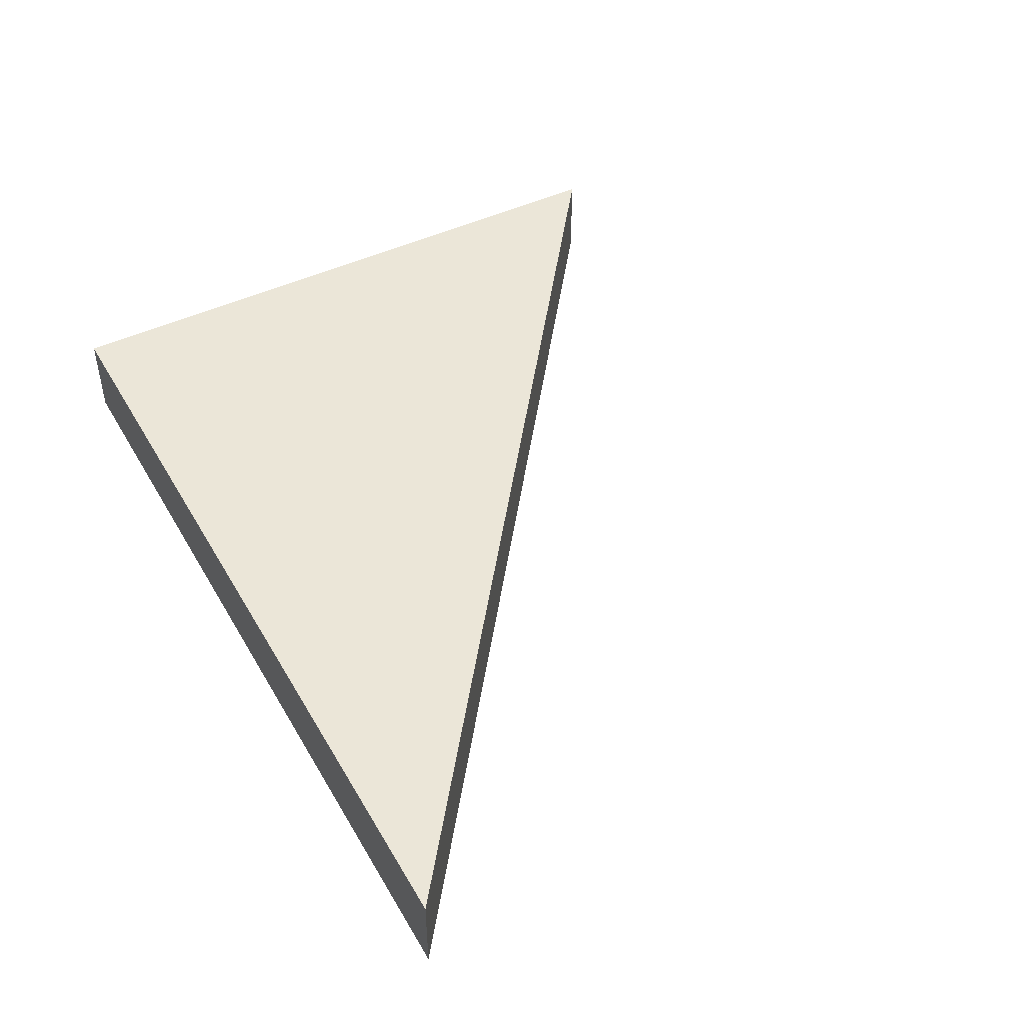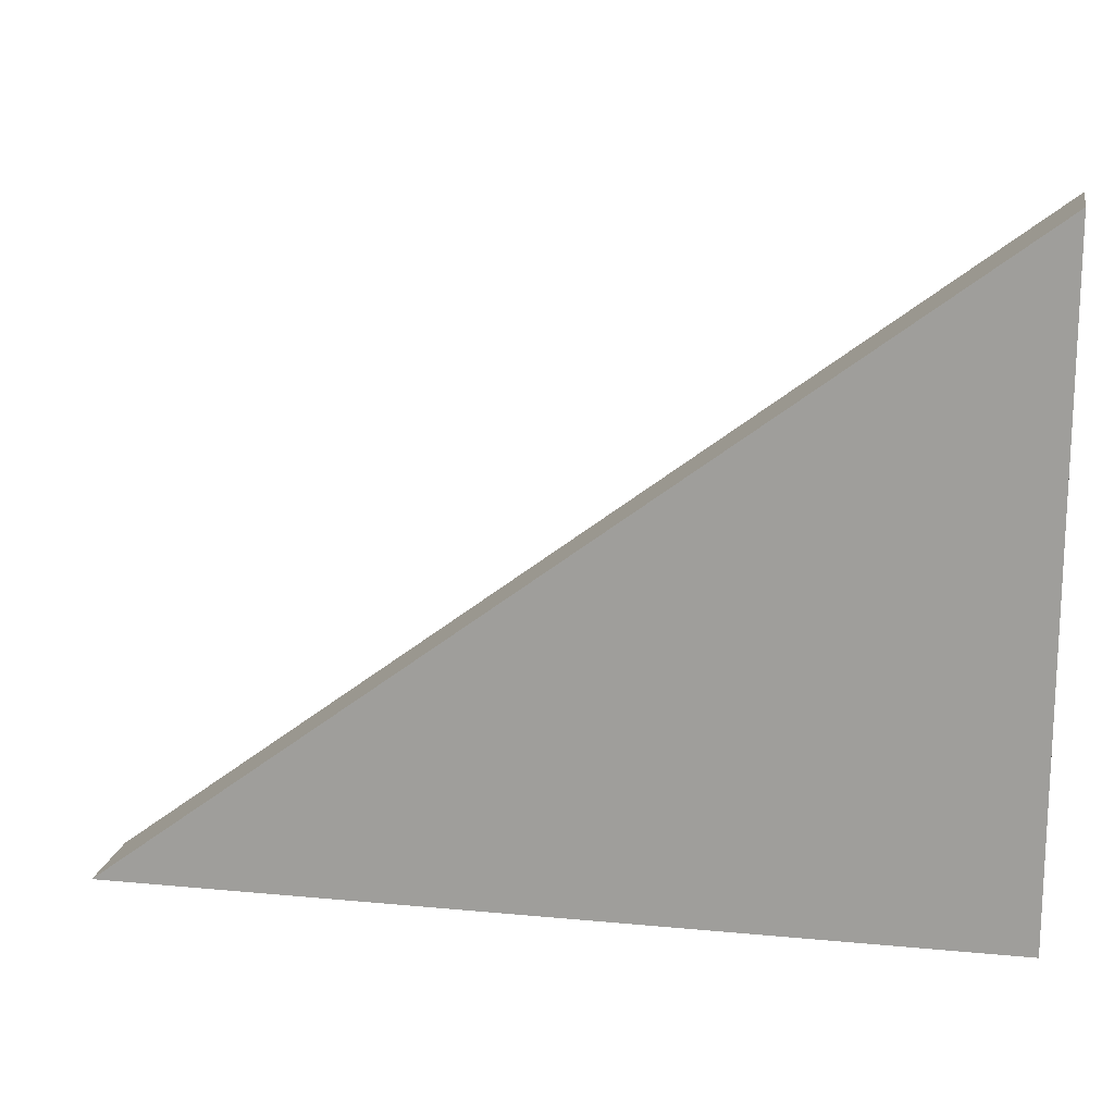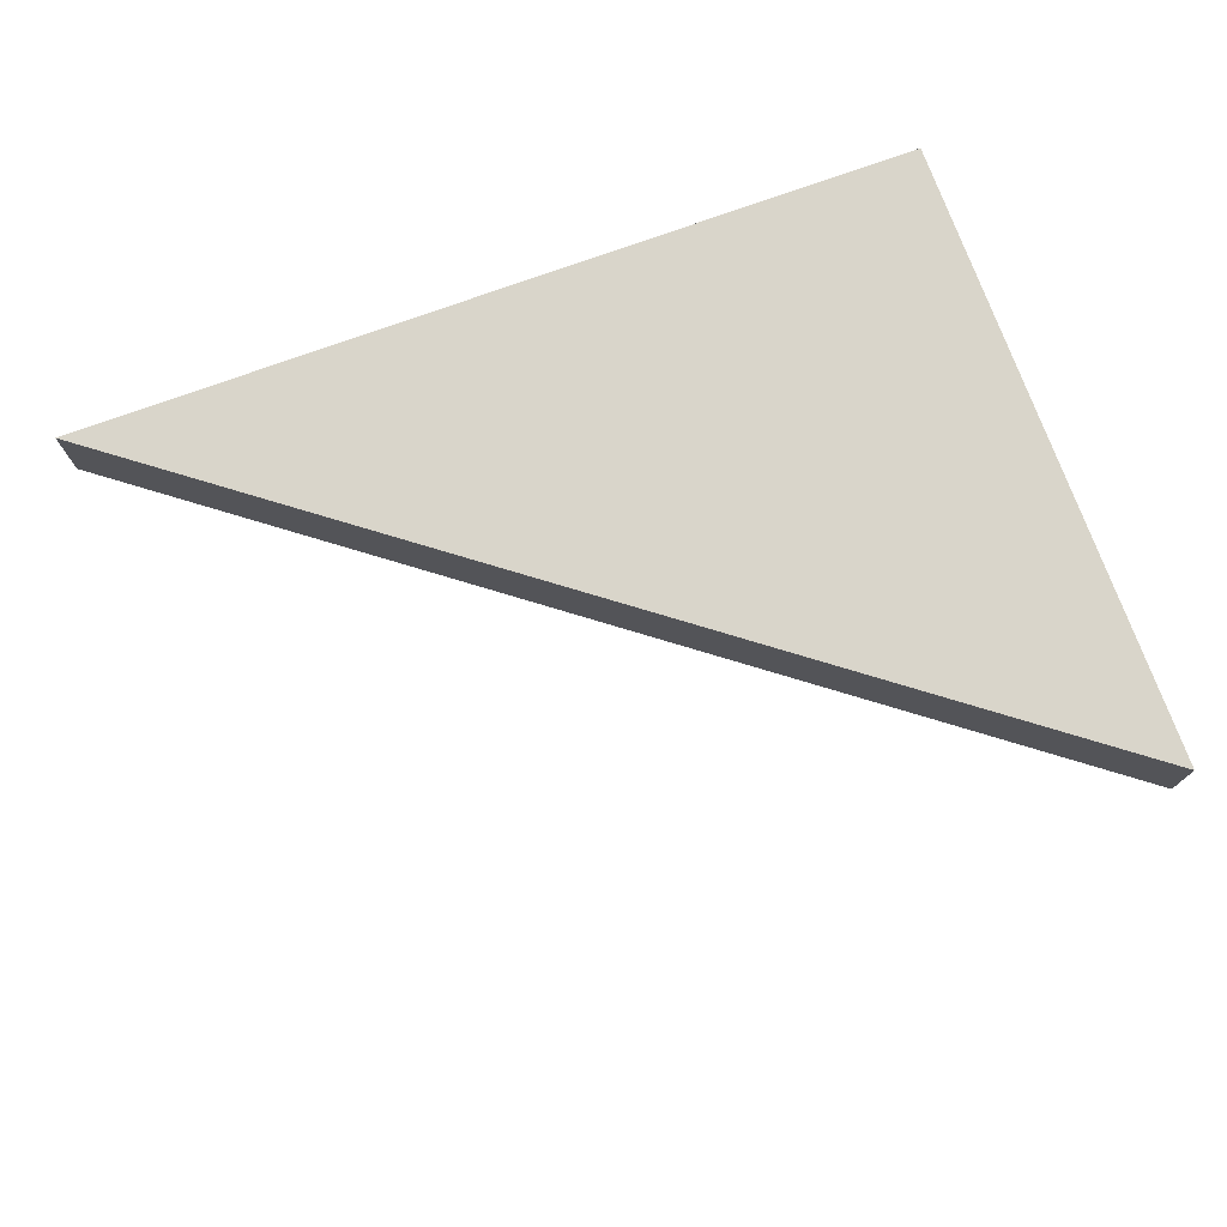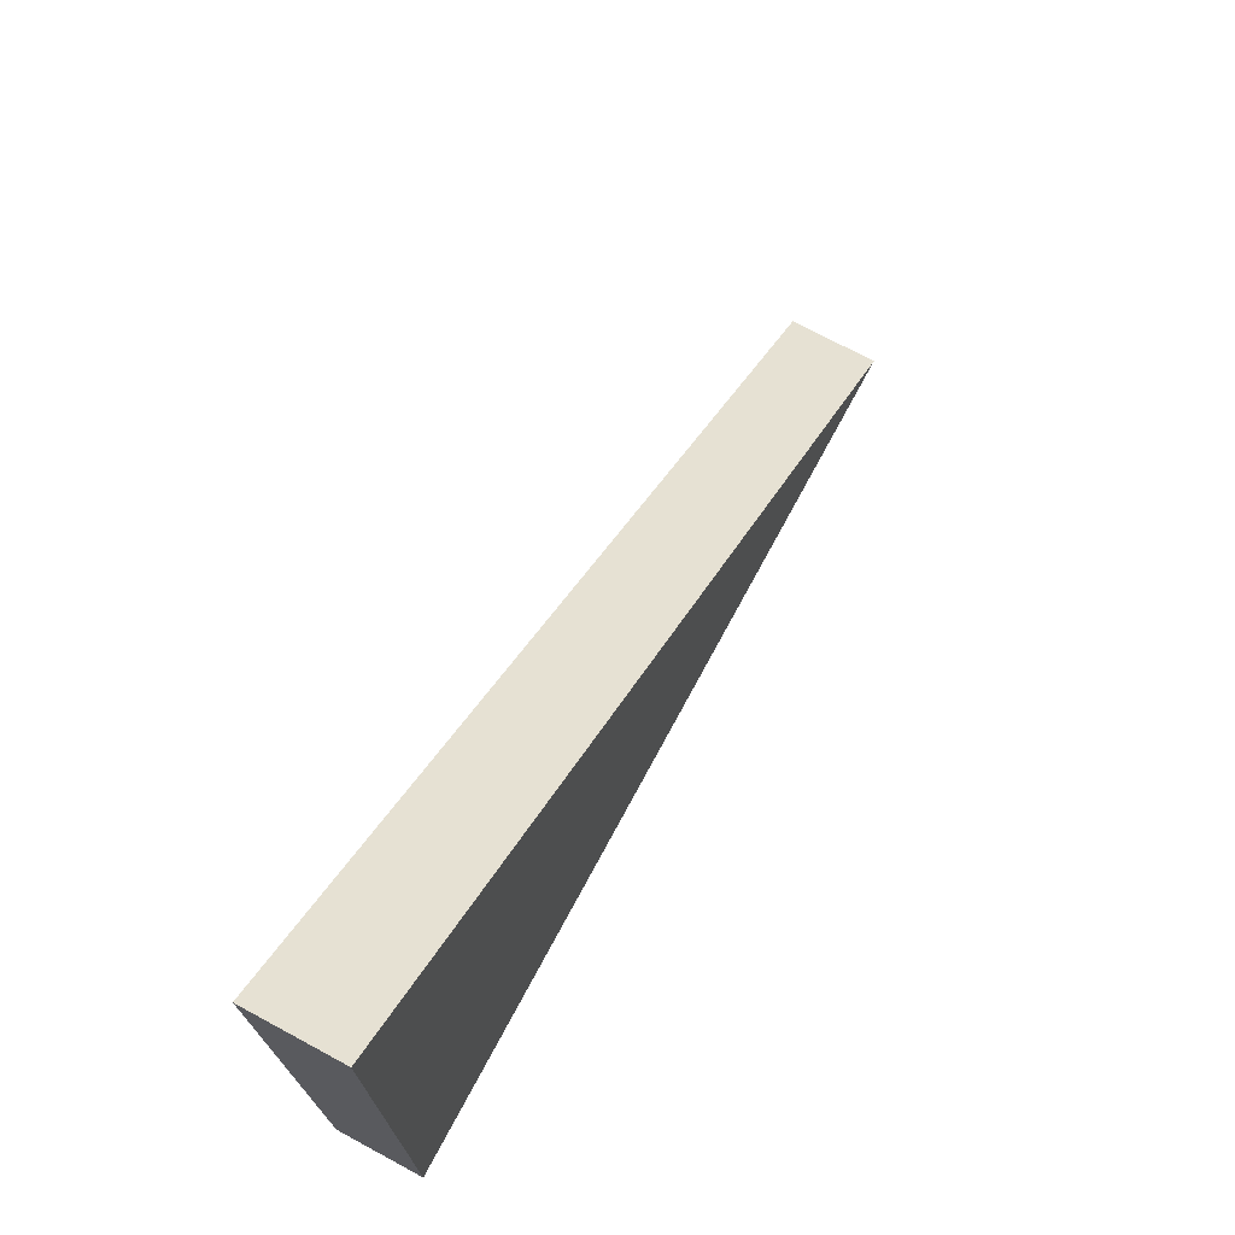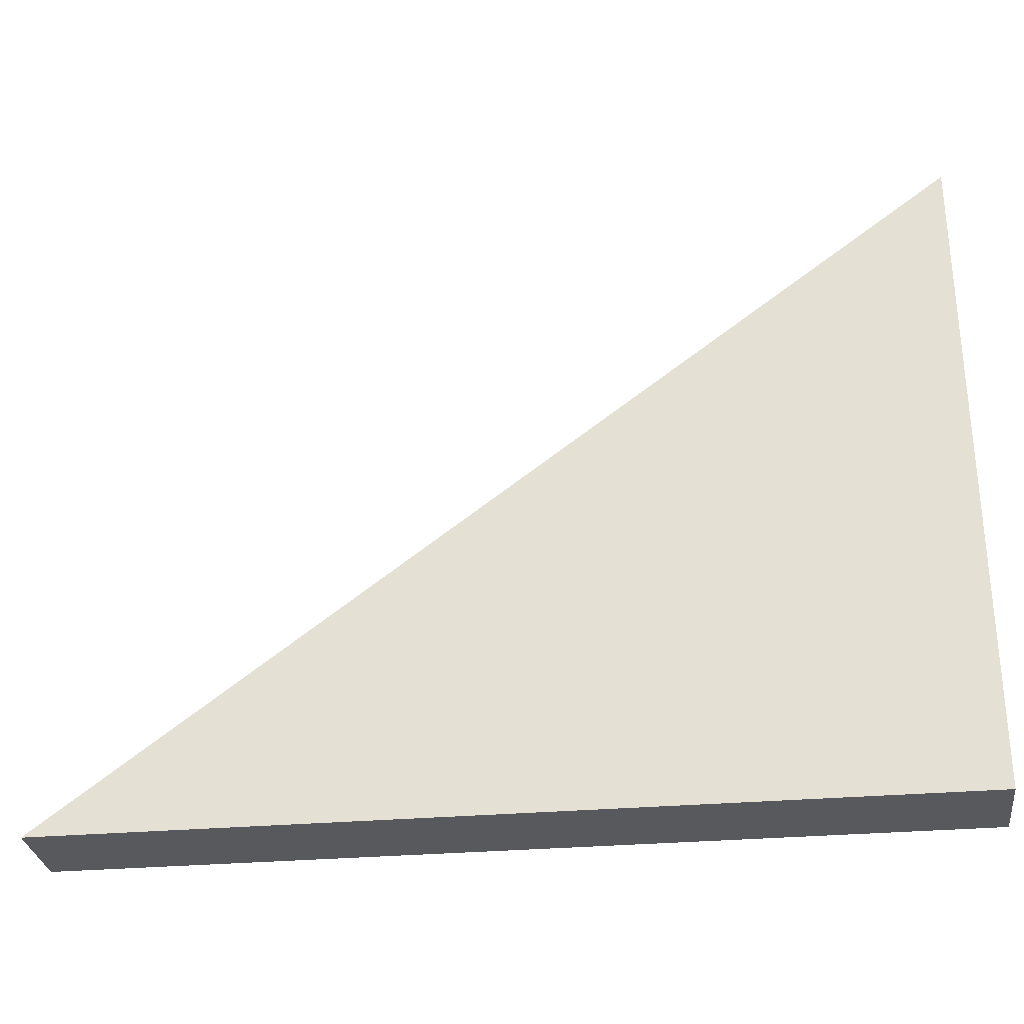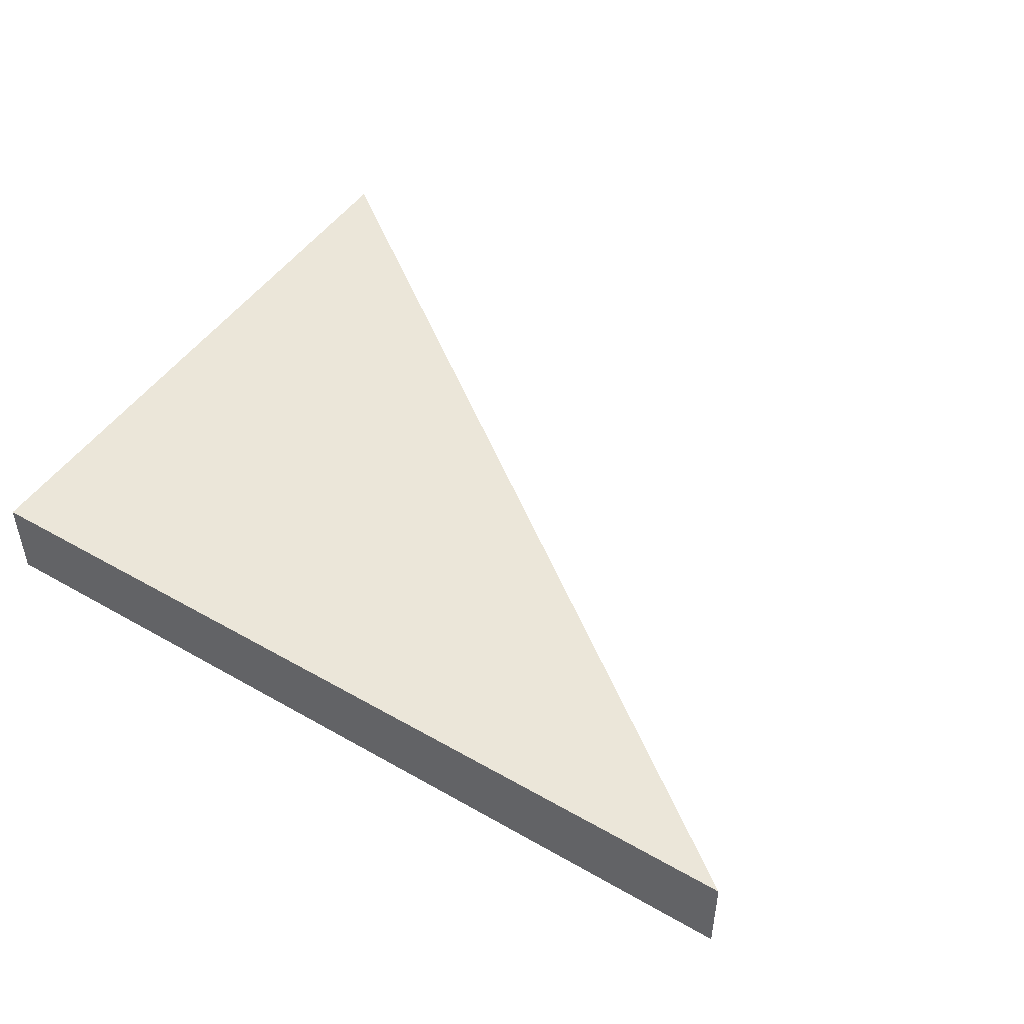
<metadata>
{"format":"obj","ext":"obj","renderer":"f3d","projection":"perspective","resolution":1024,"background":"white","views":[{"elev":46.3,"azim":61.4,"up":"+Z"},{"elev":16.5,"azim":-169.0,"up":"+Y"},{"elev":74.5,"azim":160.0,"up":"+Z"},{"elev":72.1,"azim":-61.7,"up":"+Y"},{"elev":-29.7,"azim":-172.6,"up":"+Y"},{"elev":47.9,"azim":32.7,"up":"+Z"}]}
</metadata>
<code>
o Wall_Standard_(Triangle)
v 1 0 -0.1
v -1 0 -0.1
v -1 0 0.1
v -1 1.5 0.1
v 1 0 0.1
v -1 1.5 -0.1
f 3 2 1 5
f 4 5 1 6
f 1 2 6
f 2 3 4 6
f 3 5 4

</code>
